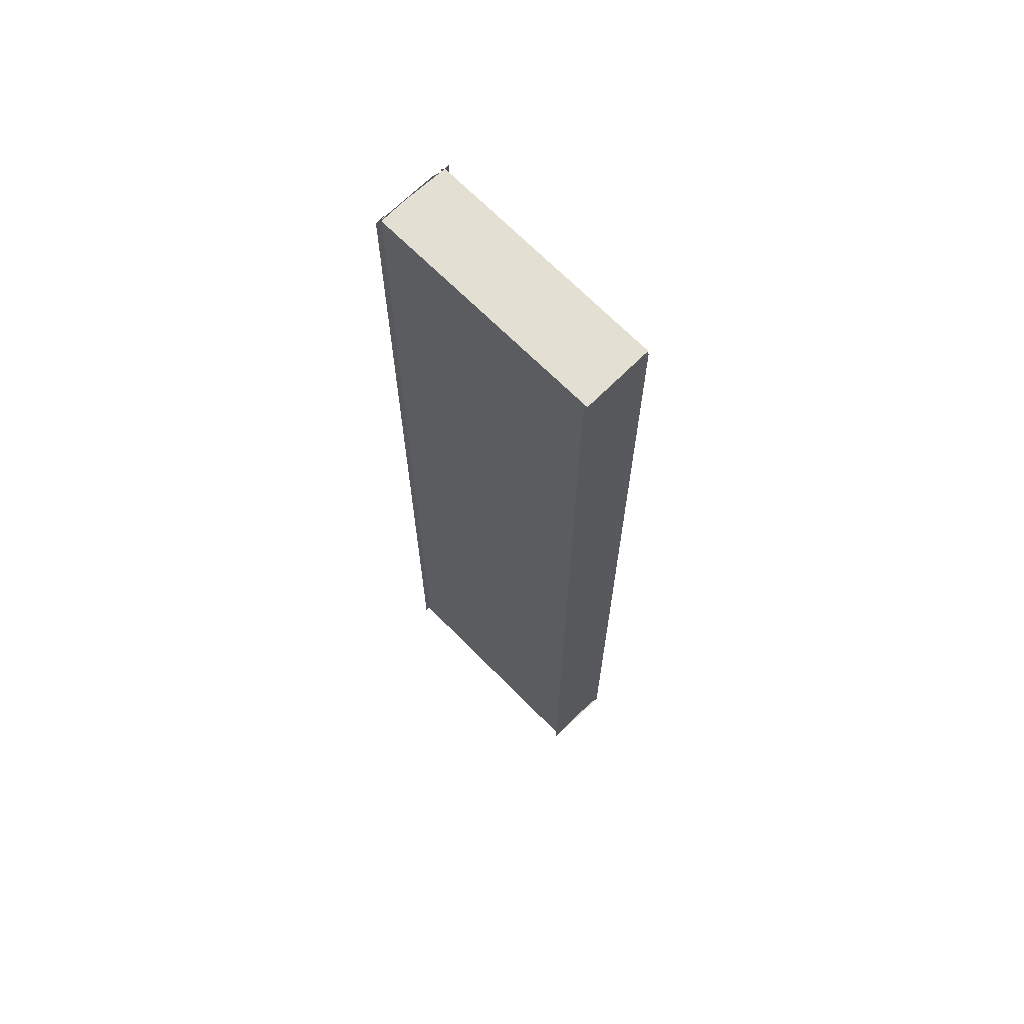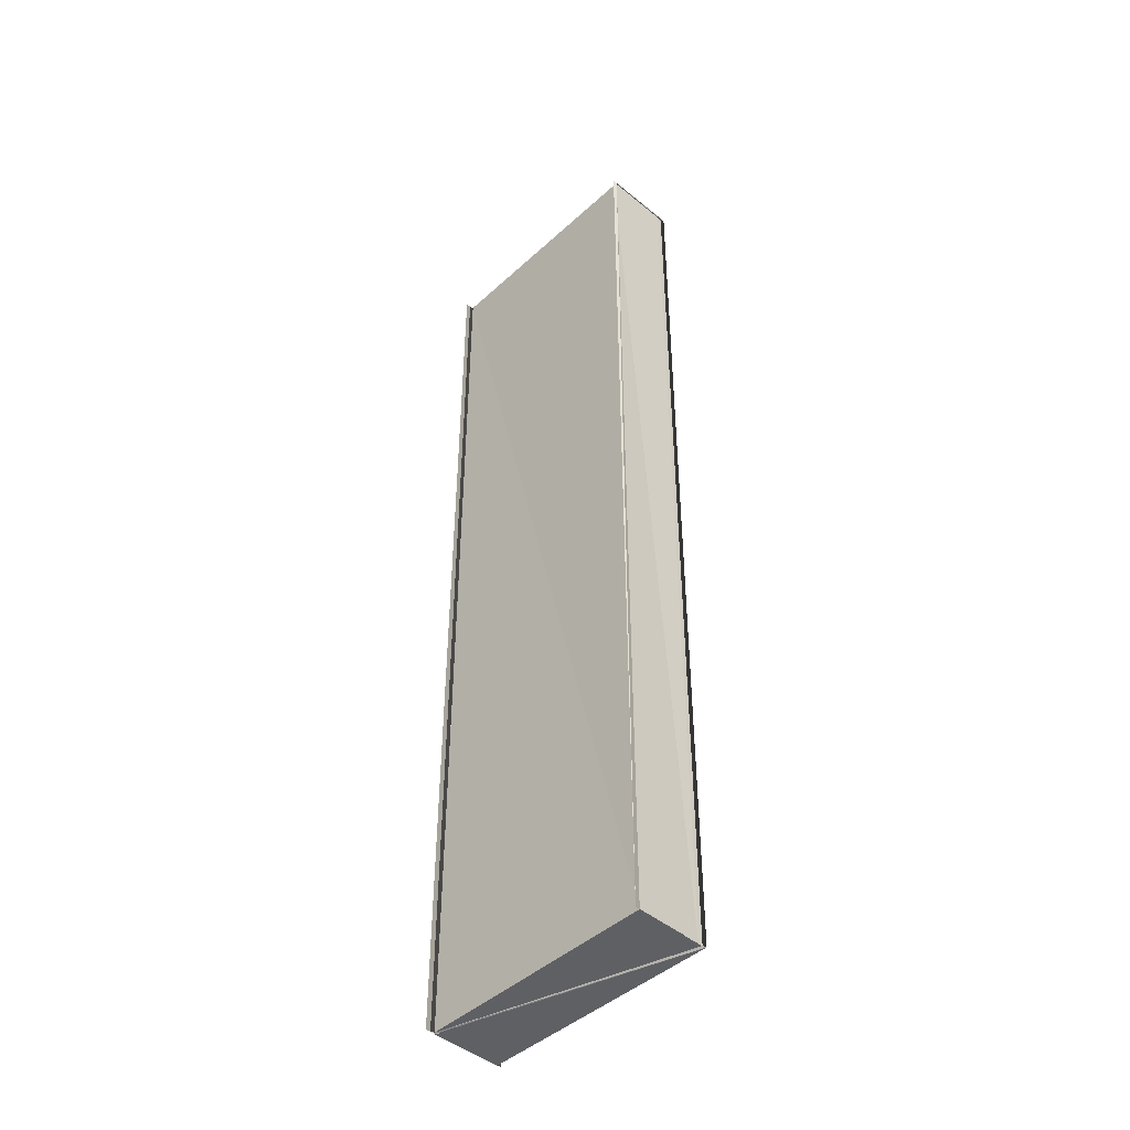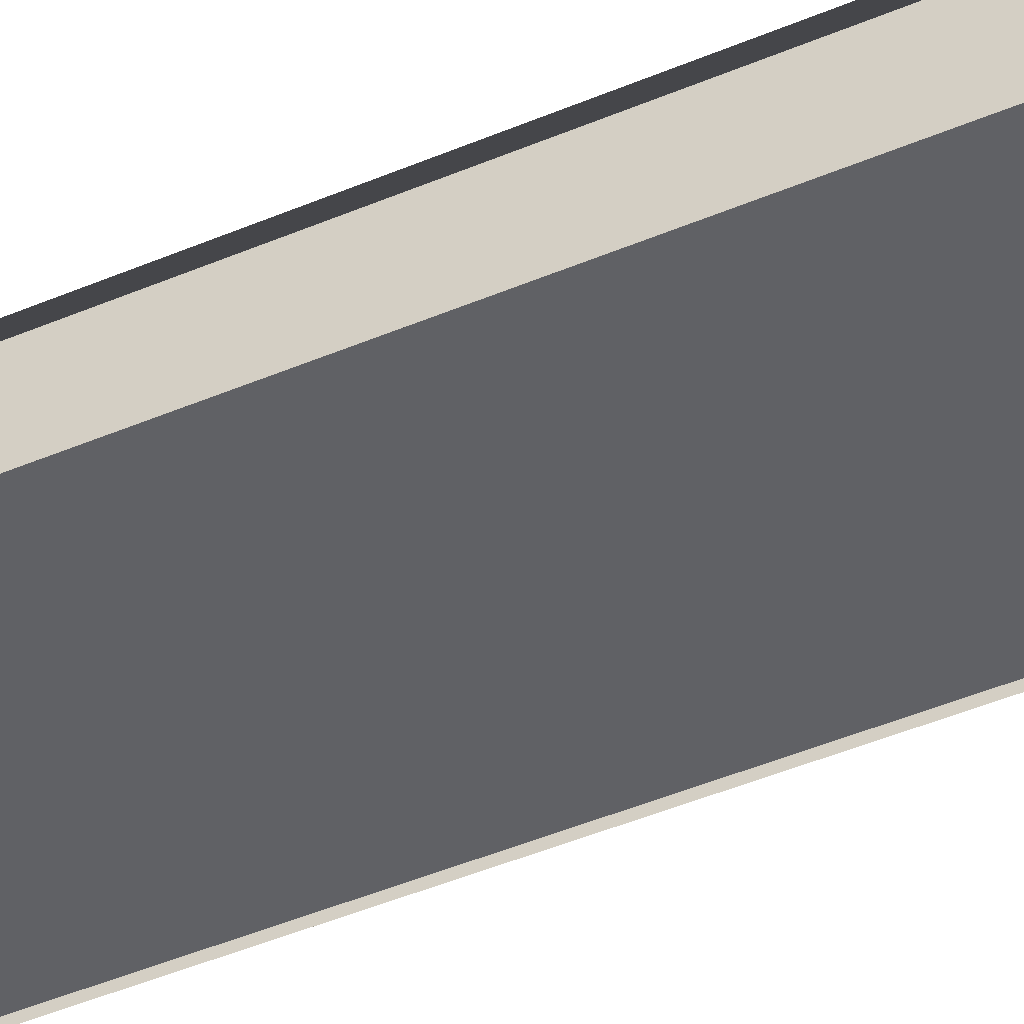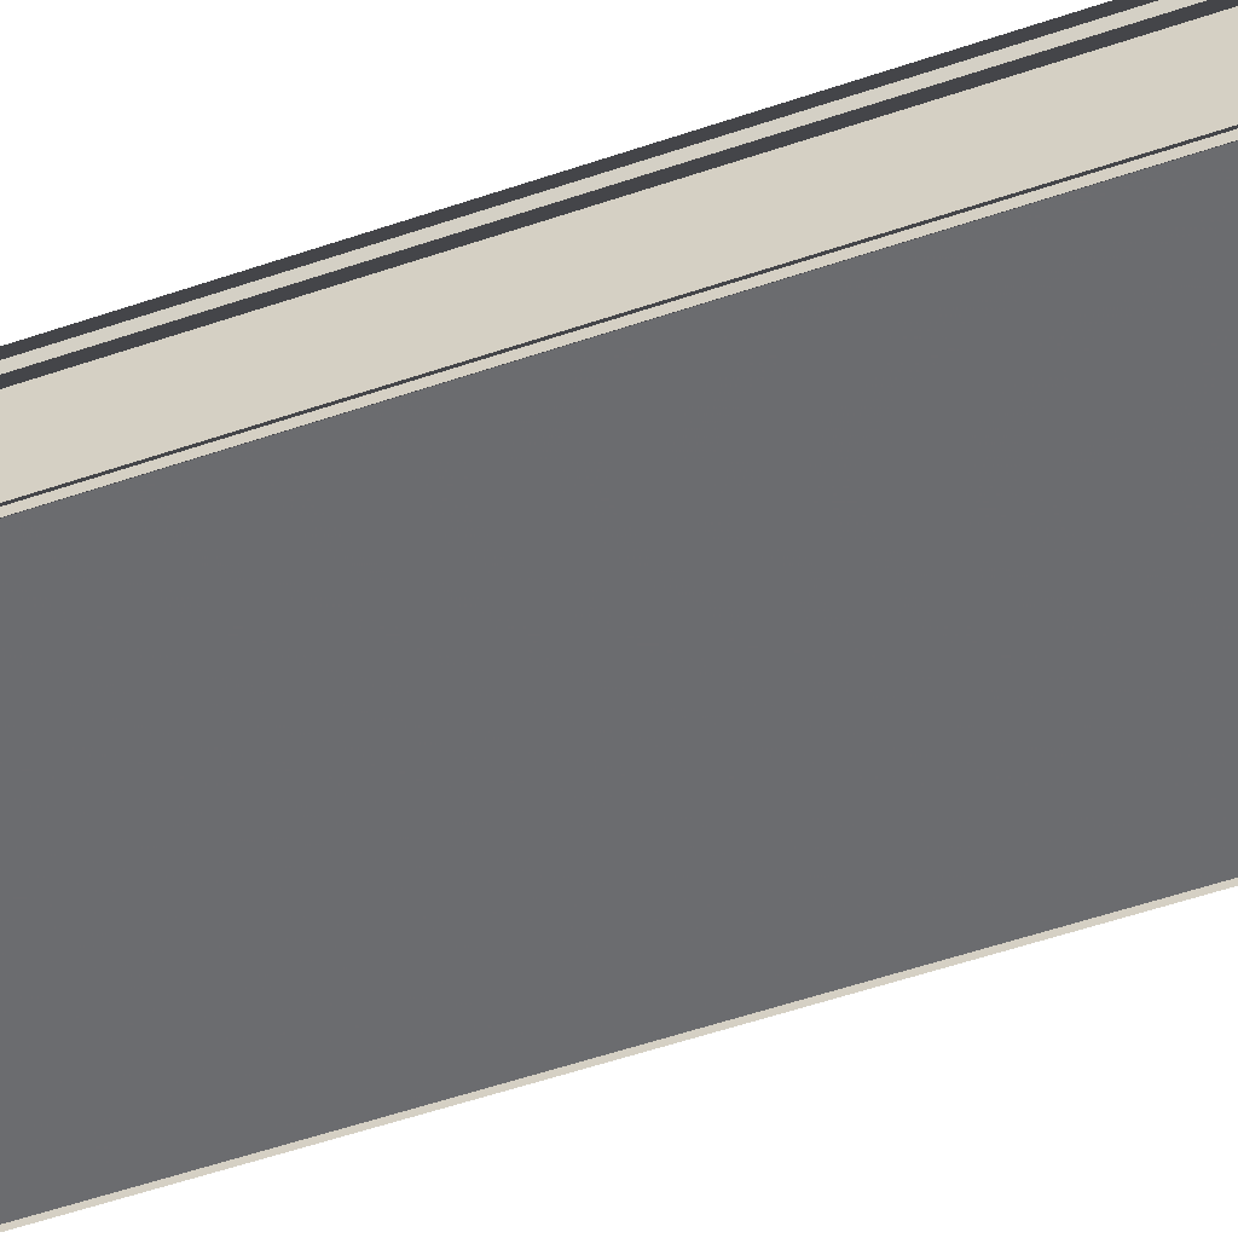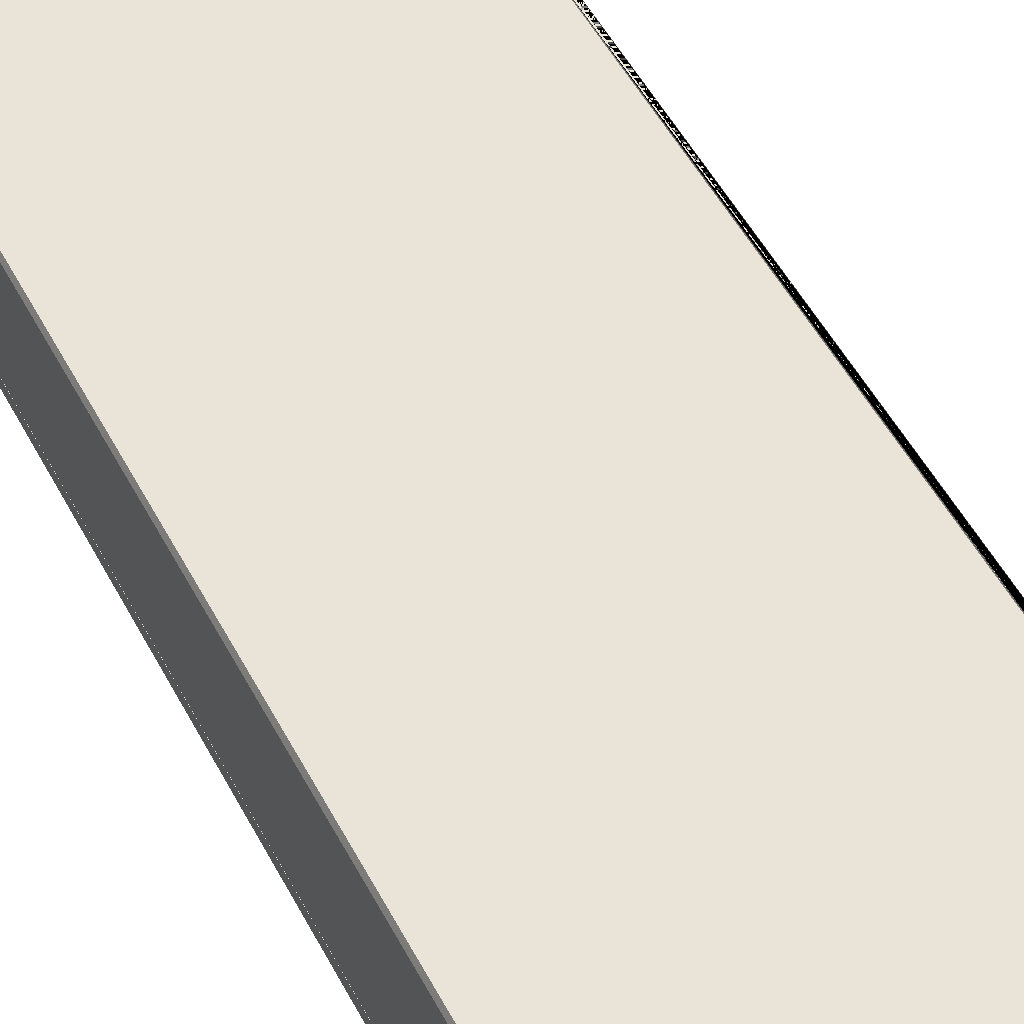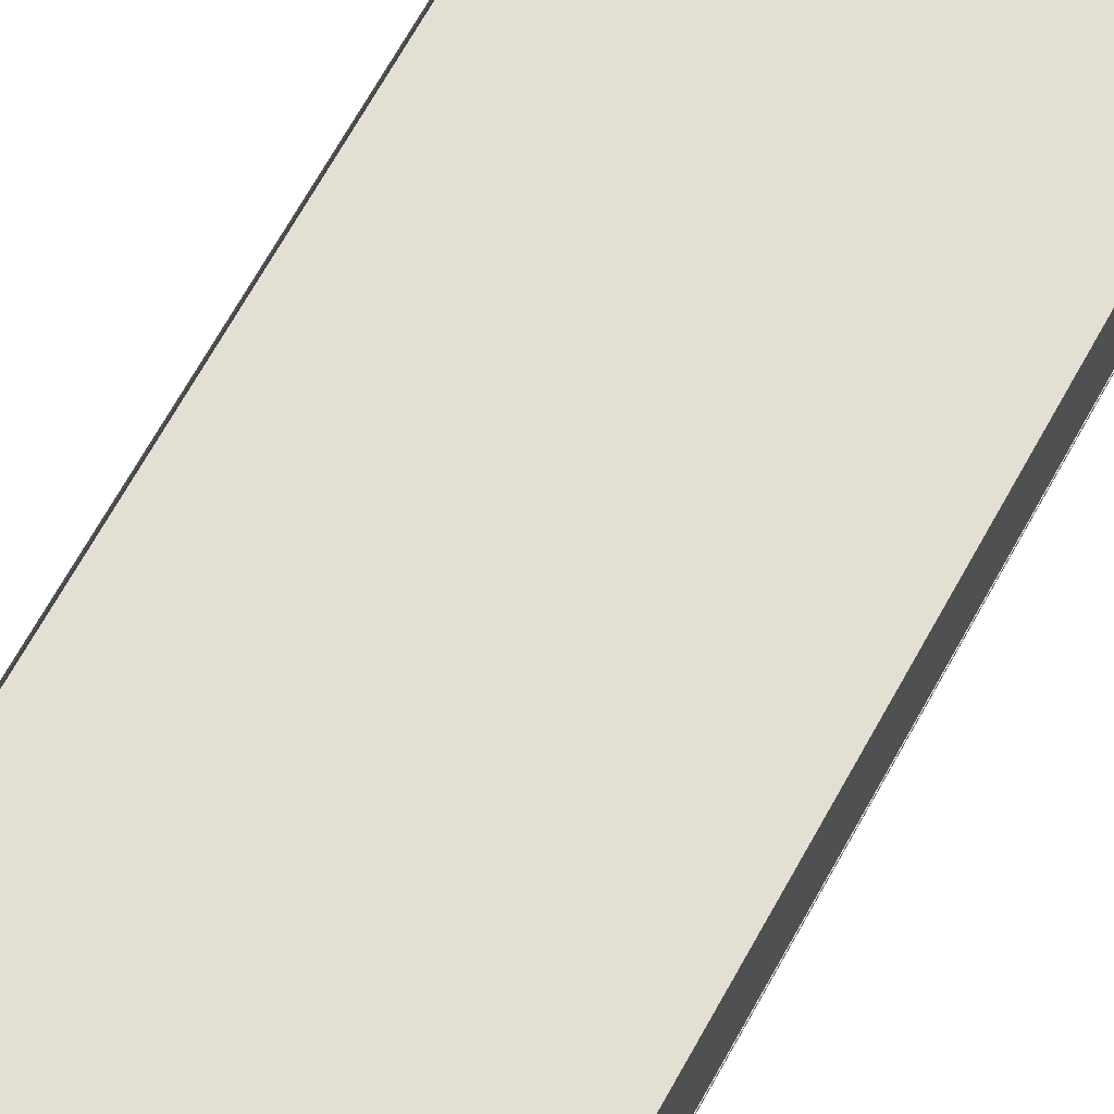
<metadata>
{"format":"obj","ext":"obj","renderer":"f3d","projection":"perspective","resolution":1024,"background":"white","views":[{"elev":67.4,"azim":-134.4,"up":"+Y"},{"elev":-44.7,"azim":-134.9,"up":"+Y"},{"elev":-47.8,"azim":115.3,"up":"+Z"},{"elev":-52.4,"azim":110.6,"up":"+Z"},{"elev":43.9,"azim":-24.5,"up":"+Z"},{"elev":66.5,"azim":-151.2,"up":"+Z"}]}
</metadata>
<code>
o 10576
v 2228 1869 11.82
v 2228 1869 11.82
v 2228 1868 11.82
v 2228 1869 11.82
v 2228 1868 11.82
v 2228 1869 11.82
v 2228 1868 11.82
v 2228 1869 11.82
v 2228 1869 11.82
v 2228 1868 11.82
v 2228 1868 11.82
v 2228 1869 11.82
v 2228 1868 11.82
v 2228 1868 11.82
v 2228 1868 11.82
v 2228 1868 11.82
v 2228 1868 11.82
v 2228 1869 11.82
v 2228 1868 11.82
v 2228 1868 11.82
v 2228 1869 11.82
v 2228 1868 11.82
v 2228 1869 11.82
v 2228 1868 11.82
v 2228 1868 11.82
v 2228 1869 11.82
v 2228 1869 11.82
v 2228 1869 11.82
v 2228 1869 11.82
v 2228 1869 11.82
v 2228 1868 11.82
v 2228 1869 11.82
v 2228 1868 11.82
v 2228 1869 11.82
v 2228 1868 11.82
v 2228 1868 11.82
v 2228 1869 11.82
v 2228 1868 11.82
v 2228 1869 11.82
v 2228 1869 11.82
v 2228 1869 11.82
v 2228 1869 11.82
v 2228 1868 11.82
v 2228 1869 11.82
v 2228 1869 11.82
v 2228 1869 11.82
v 2228 1868 11.82
v 2228 1869 11.82
v 2228 1868 11.82
v 2228 1868 11.82
v 2228 1868 11.82
v 2228 1868 11.82
v 2228 1869 11.82
v 2228 1868 11.82
v 2228 1869 11.82
v 2228 1869 11.82
v 2228 1869 11.82
v 2228 1868 11.82
v 2228 1868 11.82
v 2228 1868 11.82
v 2228 1868 11.82
v 2228 1868 11.82
v 2228 1869 11.82
v 2228 1868 11.82
v 2228 1869 11.82
v 2228 1869 11.82
v 2228 1869 11.82
v 2228 1868 11.82
v 2228 1868 11.82
v 2228 1868 11.82
v 2228 1869 11.82
v 2228 1868 11.82
v 2228 1869 11.82
v 2228 1868 11.82
v 2228 1868 11.82
v 2228 1869 11.82
f 1 2 3
f 4 1 3
f 2 5 3
f 2 6 5
f 6 7 5
f 6 8 7
f 9 3 10
f 10 11 9
f 11 12 4
f 11 13 12
f 14 15 13
f 16 14 17
f 18 16 7
f 18 19 20
f 21 22 20
f 23 18 24
f 23 21 24
f 25 26 12
f 26 27 28
f 25 29 30
f 31 32 30
f 33 25 34
f 33 31 34
f 35 36 37
f 35 38 37
f 38 39 40
f 36 41 40
f 36 41 42
f 43 36 44
f 45 46 47
f 45 48 47
f 48 49 50
f 46 51 50
f 46 51 52
f 53 46 54
f 55 56 57
f 58 59 60
f 61 62 59
f 63 64 61
f 65 64 63
f 66 63 61
f 67 66 68
f 66 69 70
f 71 72 64
f 72 71 73
f 74 75 76

</code>
